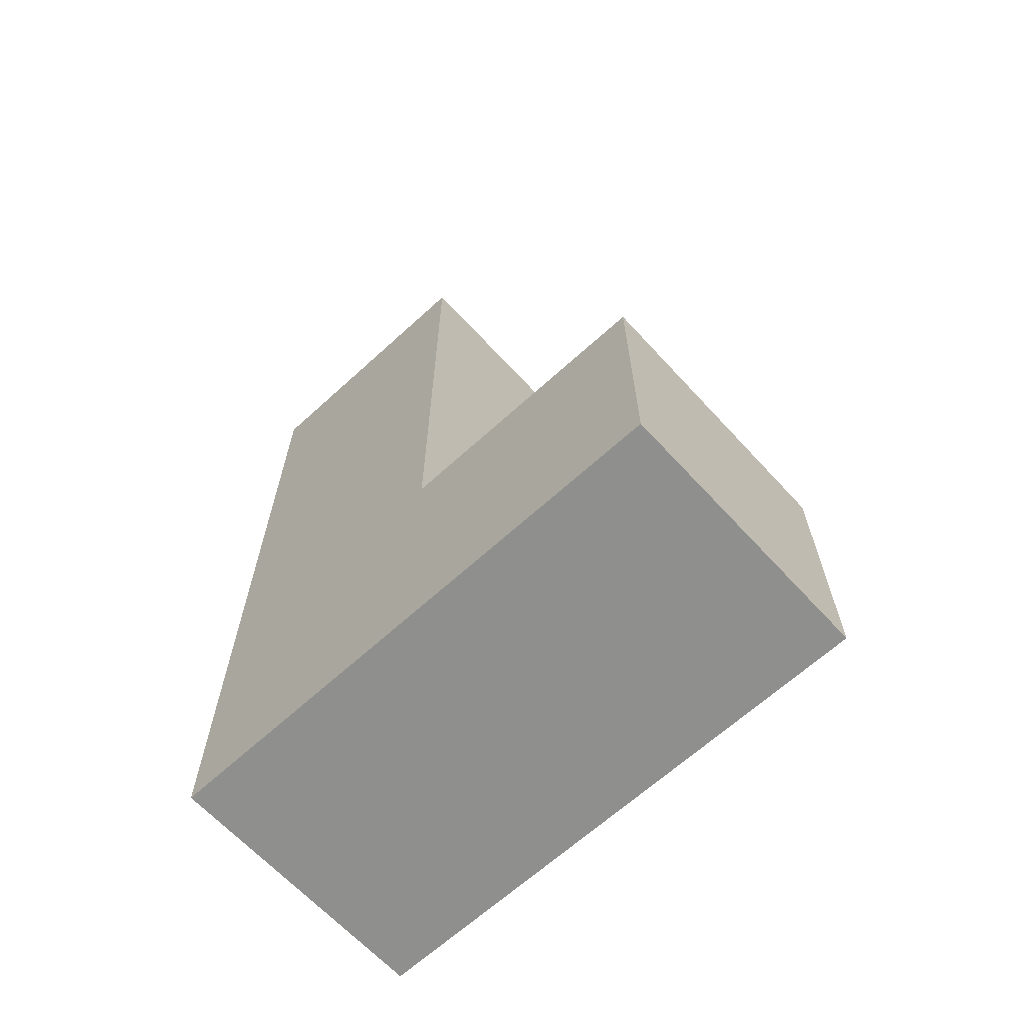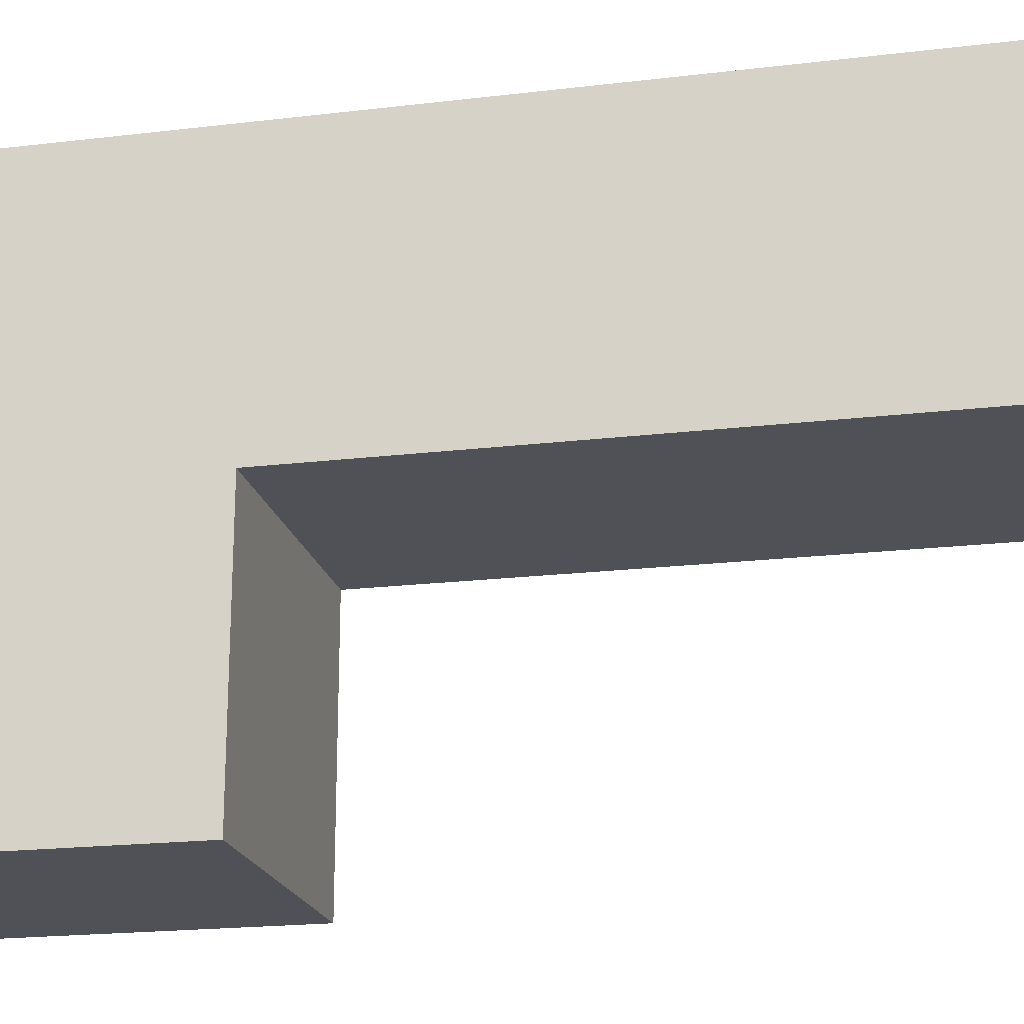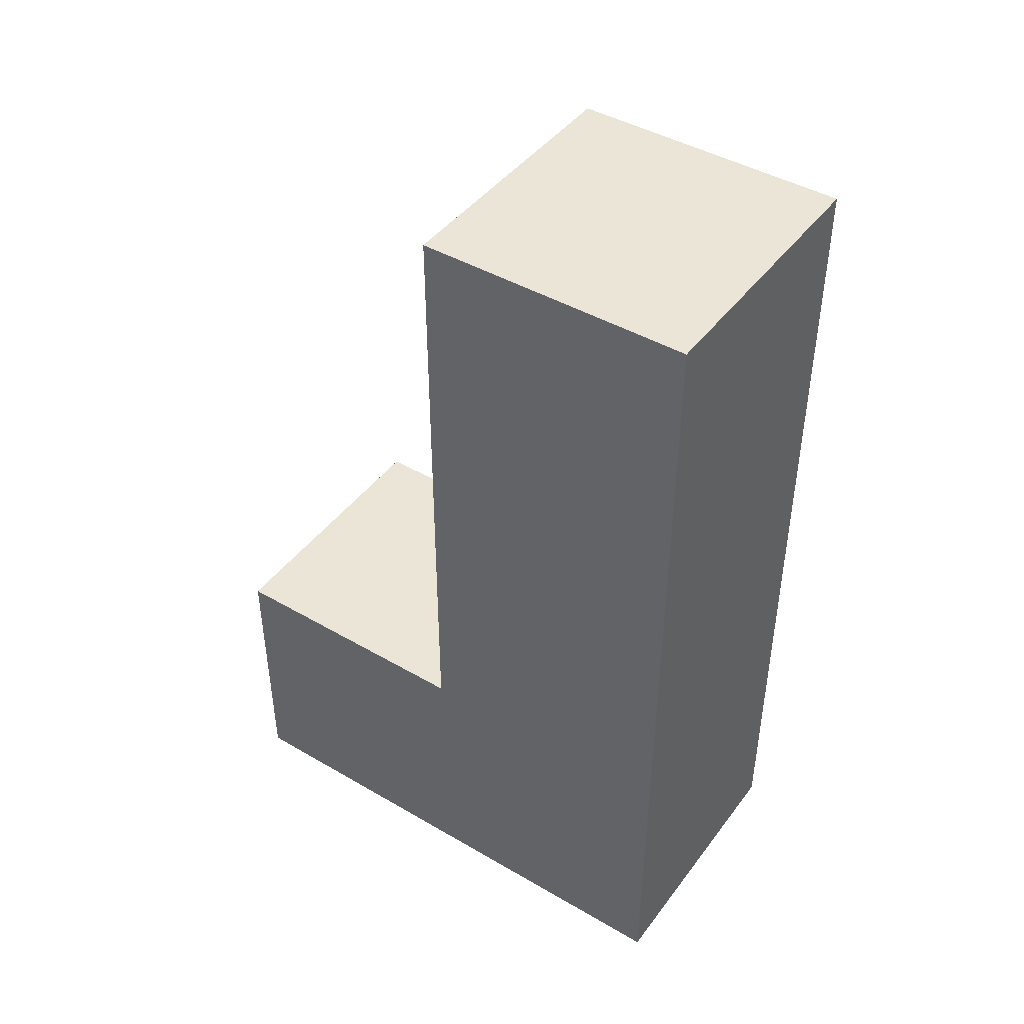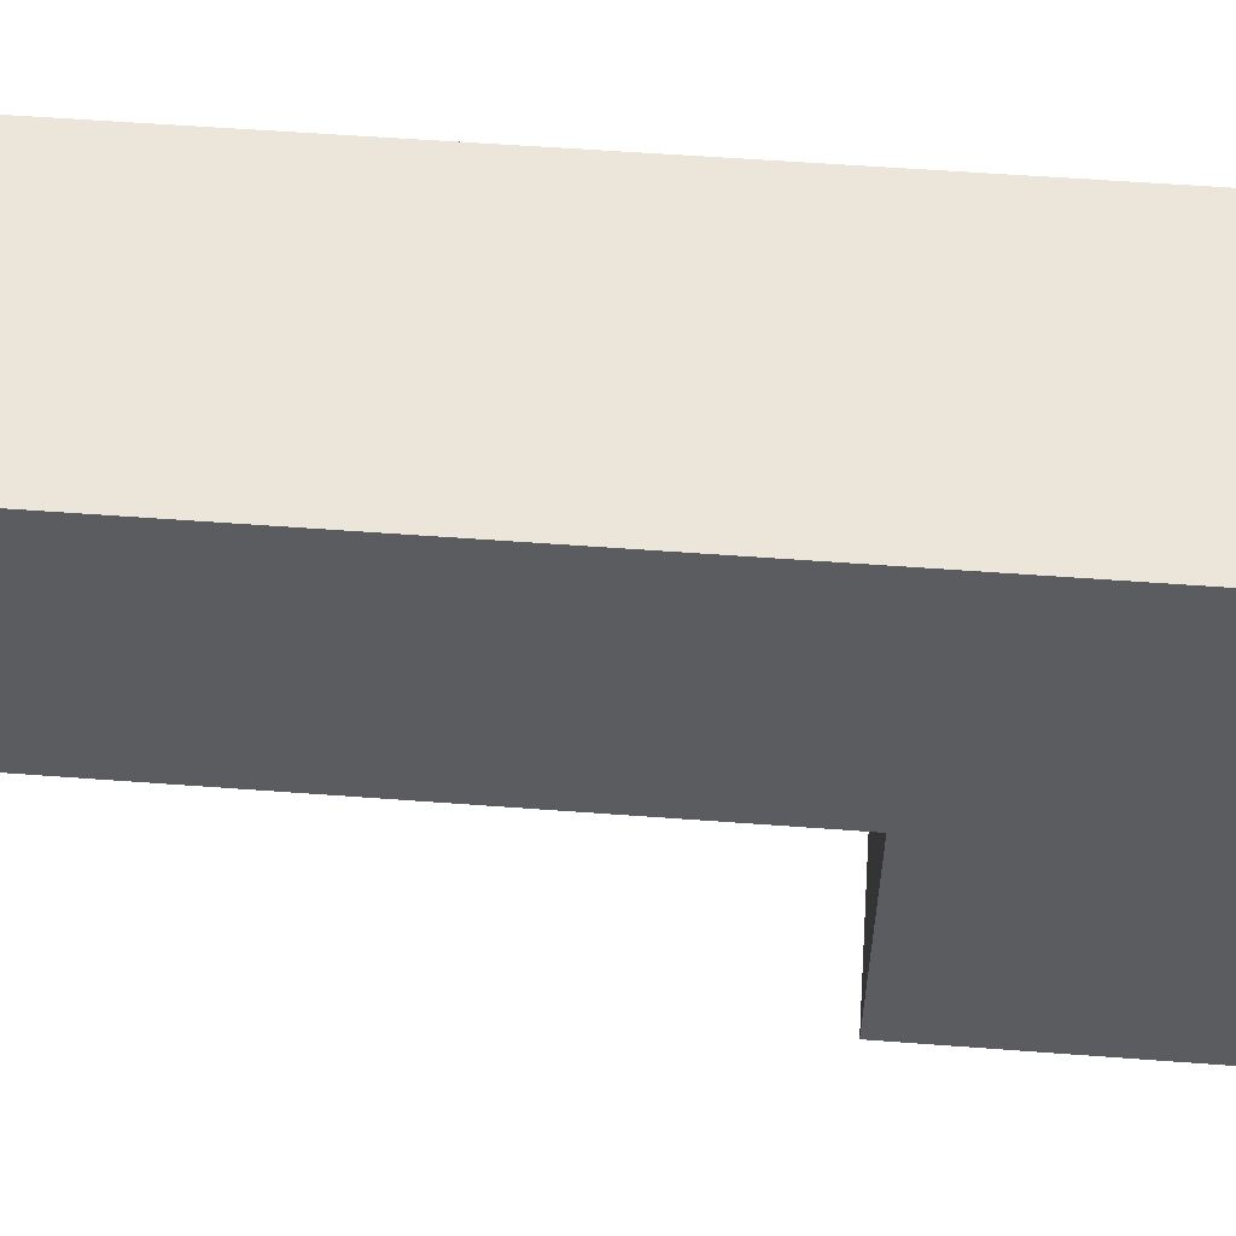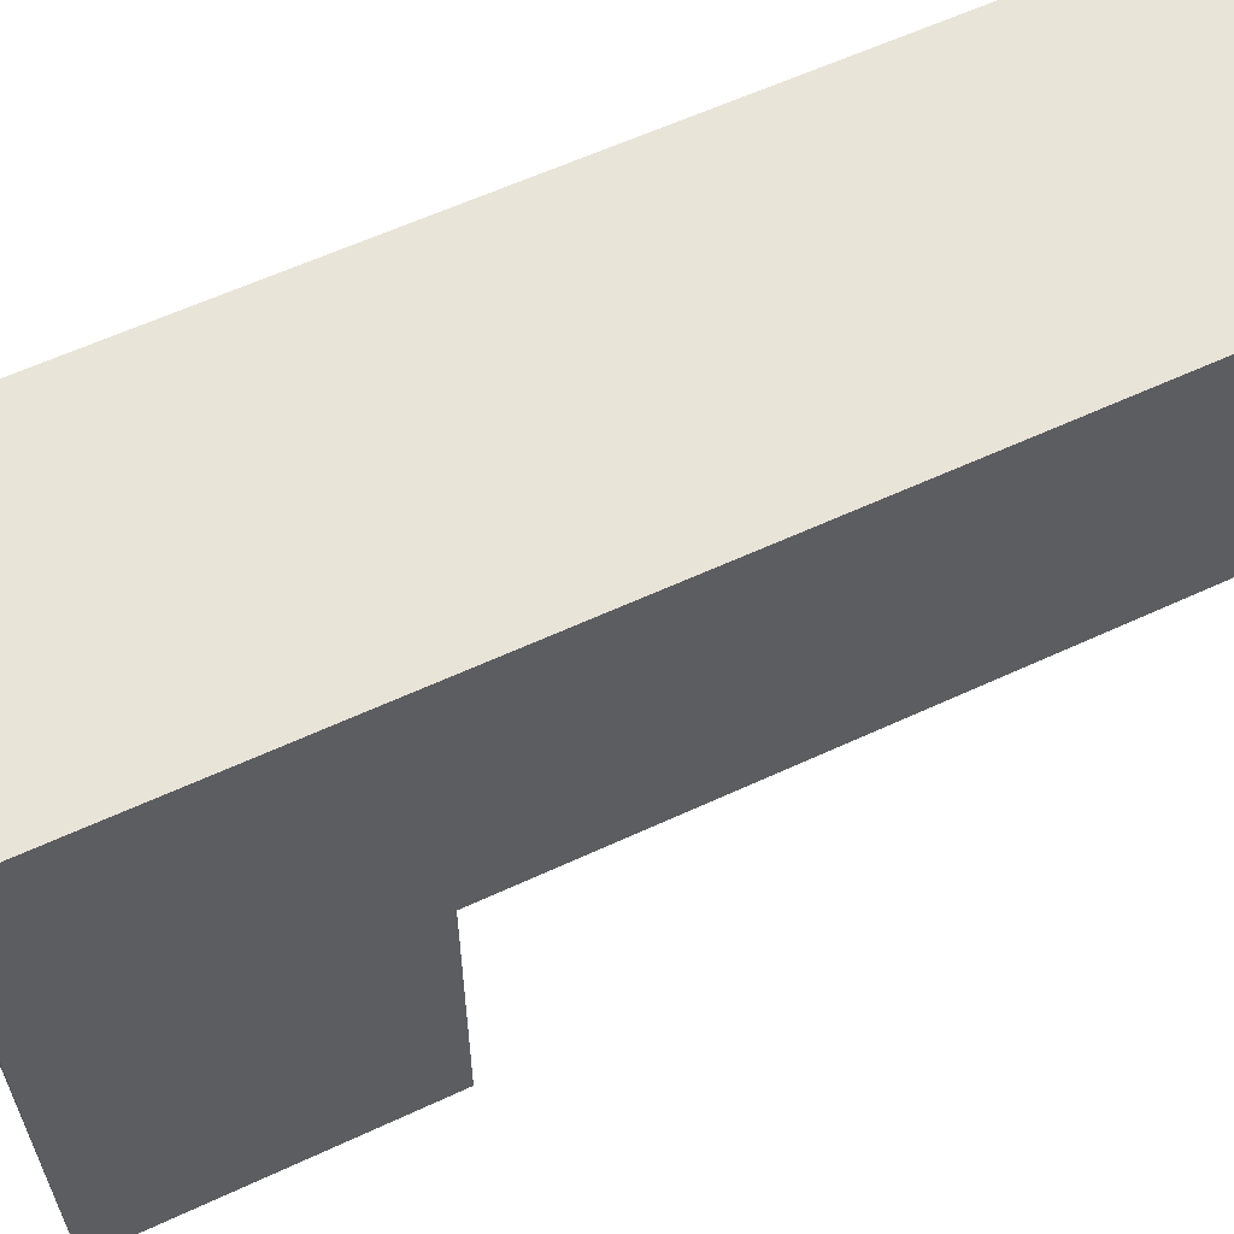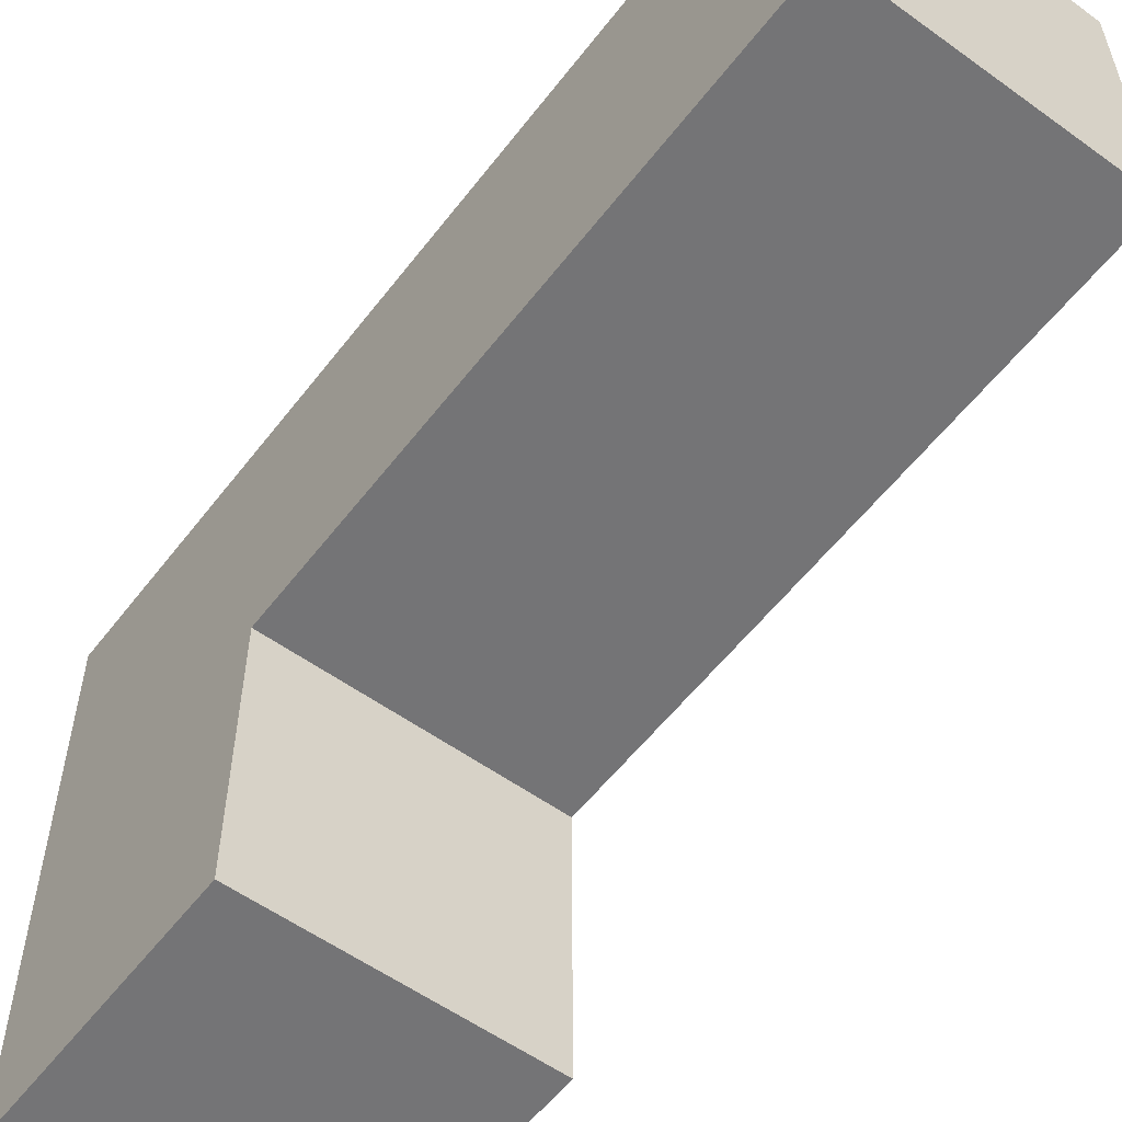
<metadata>
{"format":"obj","ext":"obj","renderer":"f3d","projection":"perspective","resolution":1024,"background":"white","views":[{"elev":-65.3,"azim":-47.4,"up":"+Z"},{"elev":-20.3,"azim":-77.7,"up":"+Y"},{"elev":44.2,"azim":124.3,"up":"+Z"},{"elev":56.2,"azim":94.5,"up":"+Y"},{"elev":59.9,"azim":-115.5,"up":"+Y"},{"elev":-56.3,"azim":-37.0,"up":"+Y"}]}
</metadata>
<code>
o Cube
v 1 1 -1
v 1 -1 -1
v 1 1 1
v 1 -1 1
v -1 1 -1
v -1 -1 -1
v -1 1 1
v -1 -1 1
v 1 1 5.468
v 1 -1 5.468
v -1 1 5.468
v -1 -1 5.468
v 1 -2.955 -1
v 1 -2.955 1
v -1 -2.955 -1
v -1 -2.955 1
f 5 3 1
f 8 11 7
f 7 6 8
f 6 16 8
f 1 4 2
f 5 2 6
f 9 12 10
f 4 12 8
f 7 9 3
f 3 10 4
f 13 16 15
f 4 13 2
f 2 15 6
f 8 14 4
f 5 7 3
f 8 12 11
f 7 5 6
f 6 15 16
f 1 3 4
f 5 1 2
f 9 11 12
f 4 10 12
f 7 11 9
f 3 9 10
f 13 14 16
f 4 14 13
f 2 13 15
f 8 16 14

</code>
